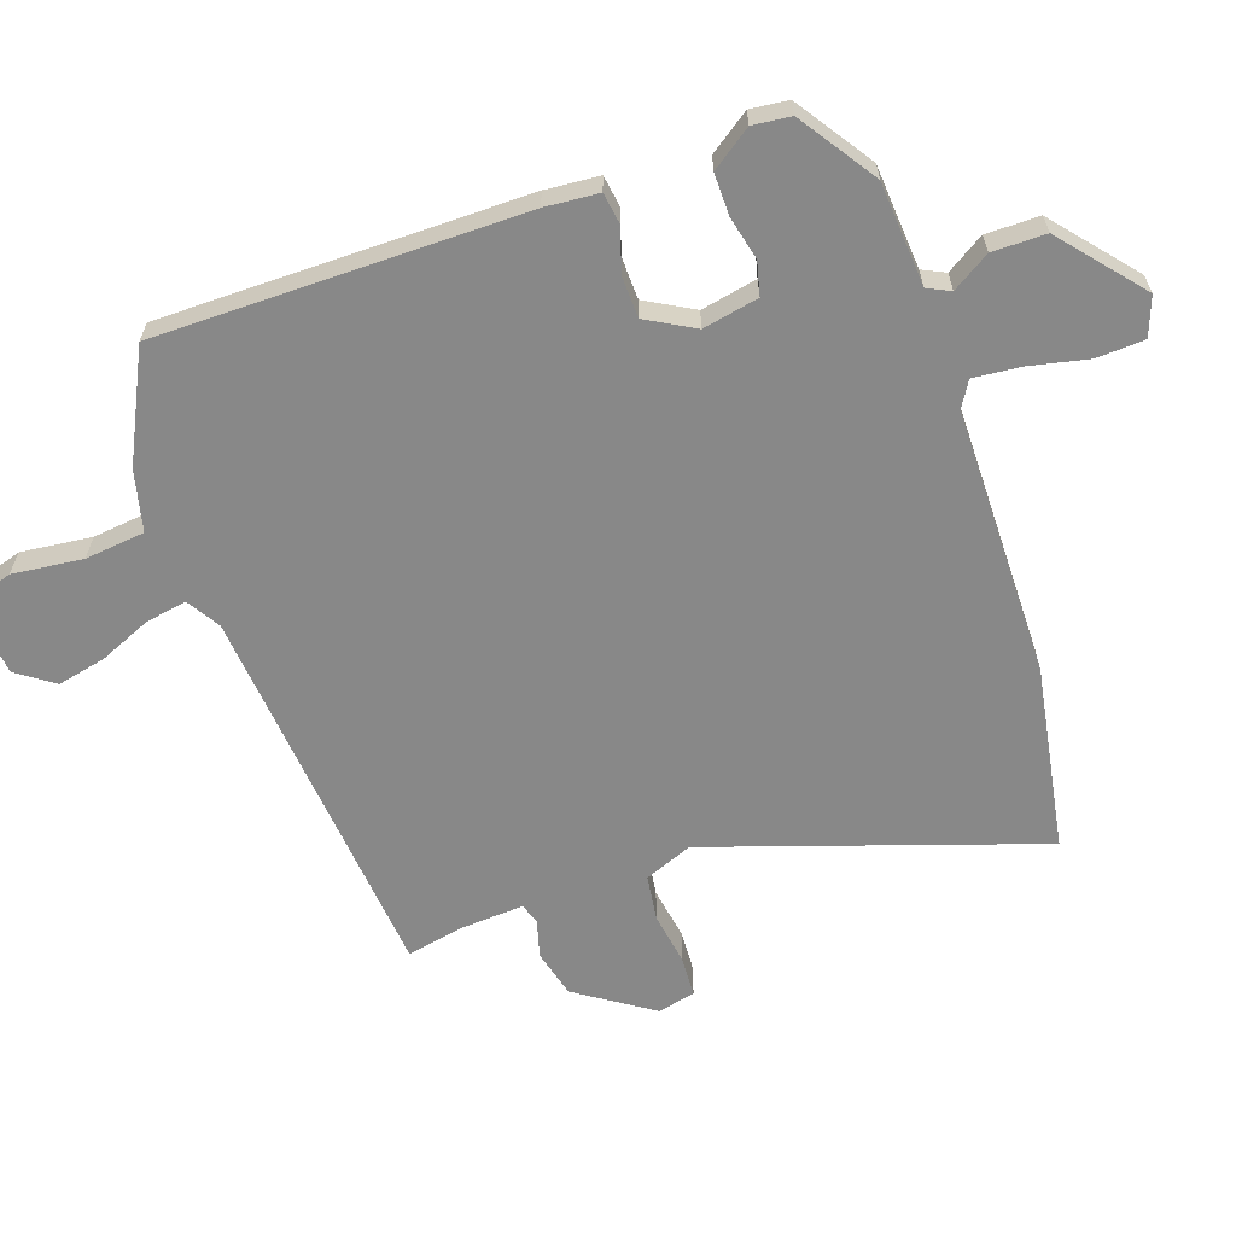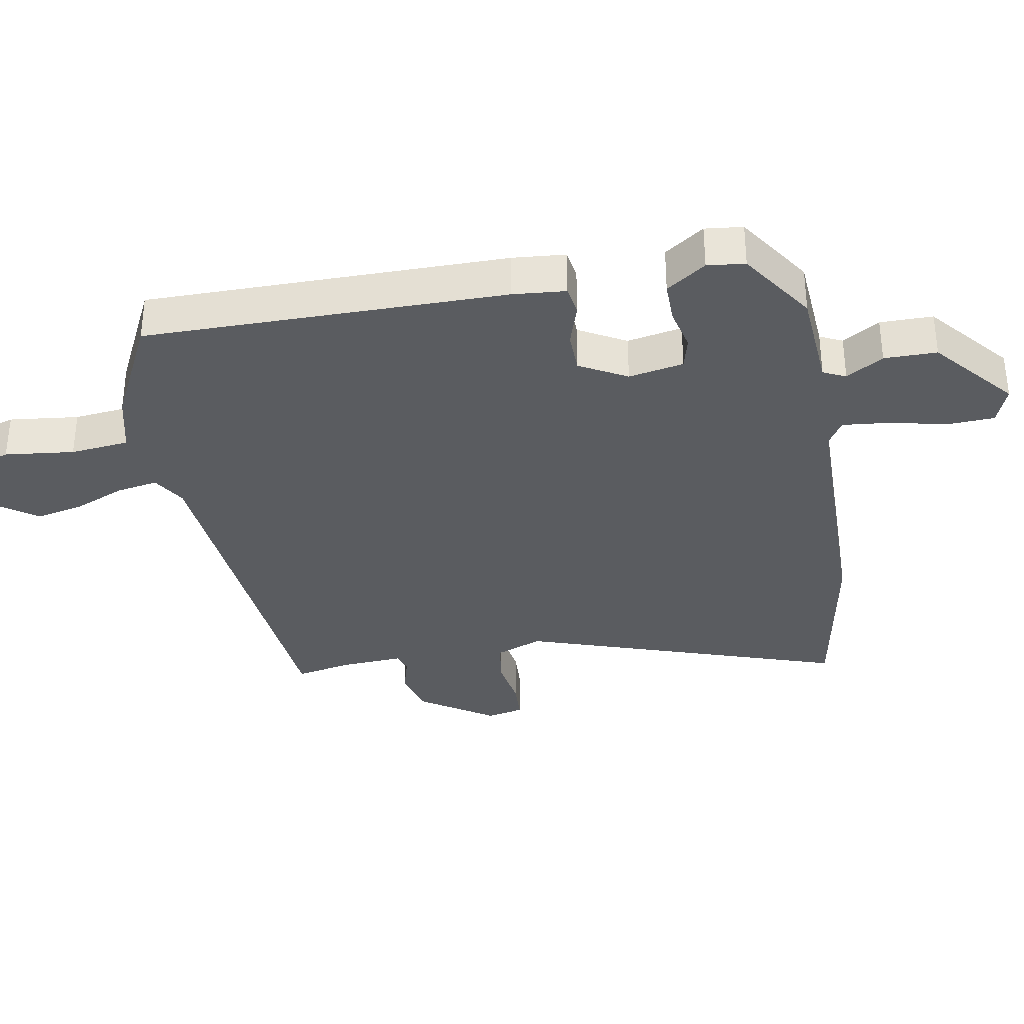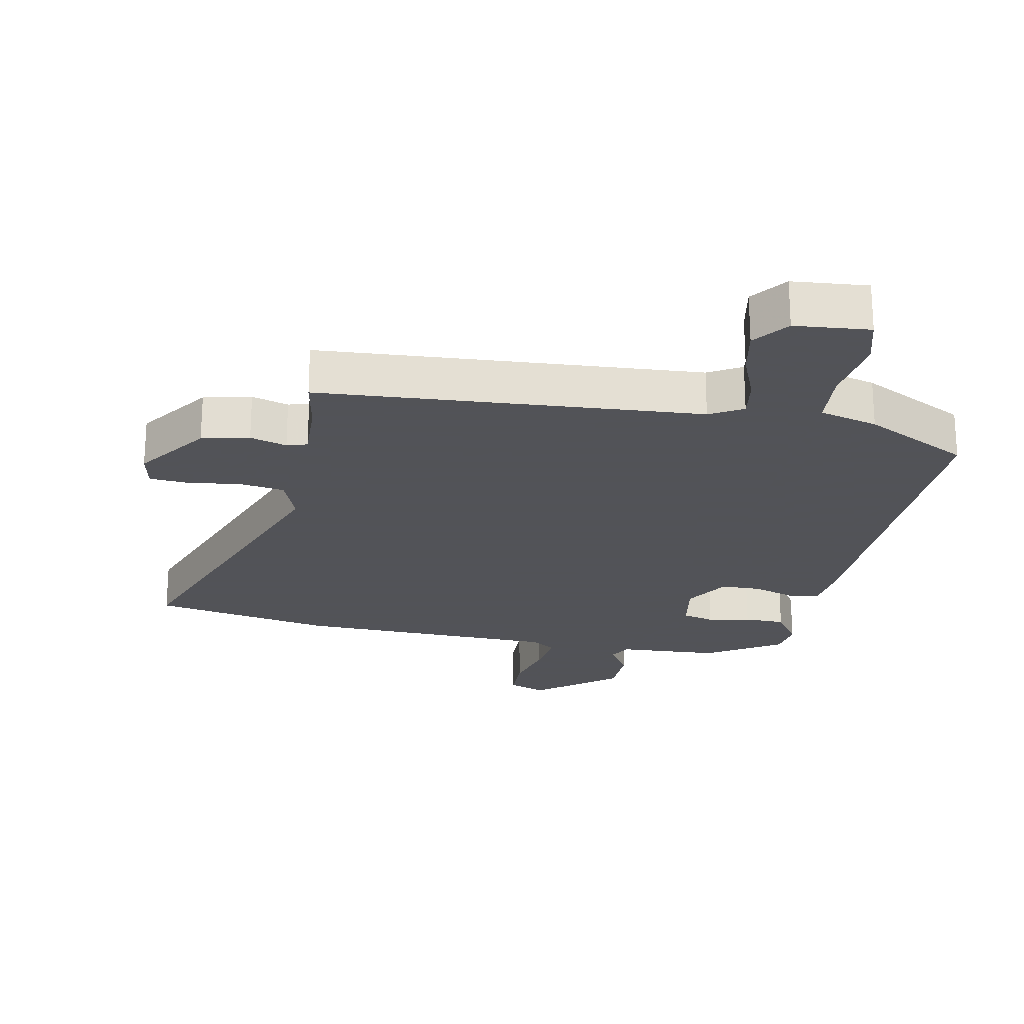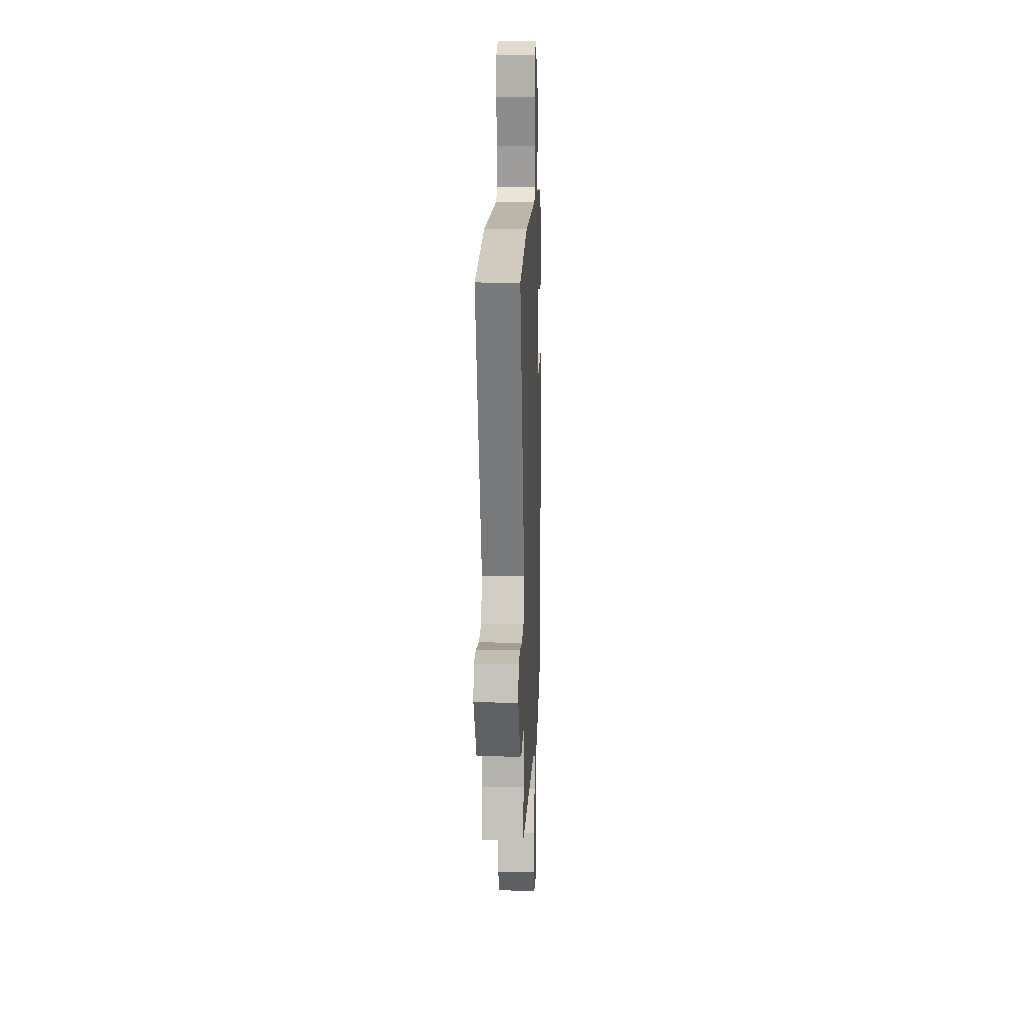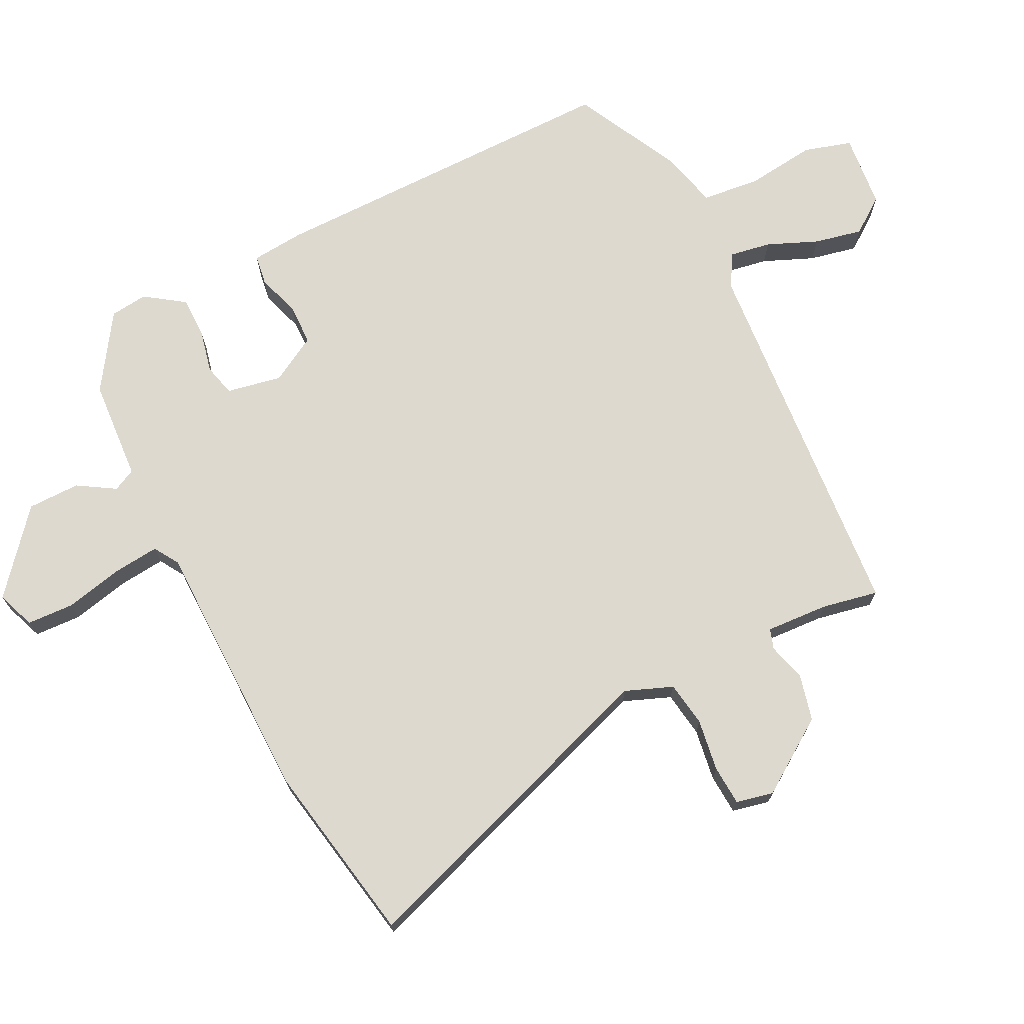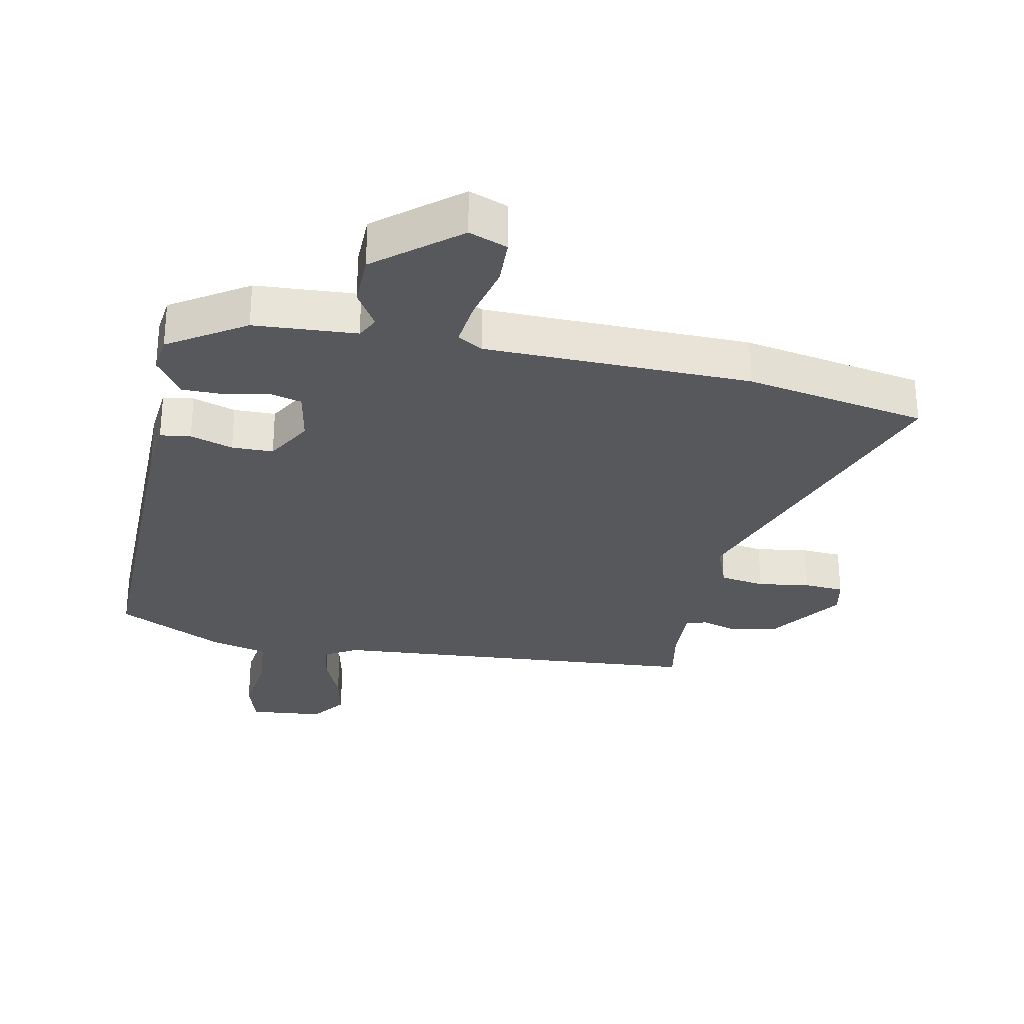
<metadata>
{"format":"obj","ext":"obj","renderer":"f3d","projection":"perspective","resolution":1024,"background":"white","views":[{"elev":-62.8,"azim":-69.5,"up":"+Y"},{"elev":-34.0,"azim":-78.6,"up":"+Y"},{"elev":-22.5,"azim":169.0,"up":"+Y"},{"elev":12.2,"azim":92.3,"up":"+Z"},{"elev":71.4,"azim":64.4,"up":"+Y"},{"elev":-28.8,"azim":-10.8,"up":"+Y"}]}
</metadata>
<code>
v -0.483 0.07 0.456
v -0.363 0.07 0.532
v -0.202 0.07 0.54
v -0.184 0.07 0.575
v -0.219 0.07 0.634
v -0.217 0.07 0.717
v -0.089 0.07 0.82
v -0.029 0.07 0.796
v -0.027 0.07 0.722
v -0.049 0.07 0.632
v -0.058 0.07 0.558
v -0.019 0.07 0.533
v 0.399 0.07 0.52
v 0.685 0.07 0.463
v 0.502 0.07 -0.043
v 0.53 0.07 -0.118
v 0.601 0.07 -0.13
v 0.683 0.07 -0.119
v 0.746 0.07 -0.124
v 0.758 0.07 -0.183
v 0.677 0.07 -0.298
v 0.602 0.07 -0.315
v 0.544 0.07 -0.297
v 0.512 0.07 -0.307
v 0.516 0.07 -0.406
v 0.532 0.07 -0.495
v -0.068 0.07 -0.533
v -0.12 0.07 -0.563
v -0.11 0.07 -0.628
v -0.078 0.07 -0.708
v -0.063 0.07 -0.784
v -0.105 0.07 -0.84
v -0.223 0.07 -0.85
v -0.244 0.07 -0.774
v -0.229 0.07 -0.665
v -0.237 0.07 -0.572
v -0.329 0.07 -0.547
v -0.495 0.07 -0.46
v -0.482 0.07 0.107
v -0.473 0.07 0.19
v -0.425 0.07 0.196
v -0.358 0.07 0.173
v -0.293 0.07 0.173
v -0.25 0.07 0.246
v -0.265 0.07 0.333
v -0.316 0.07 0.347
v -0.384 0.07 0.333
v -0.449 0.07 0.334
v -0.491 0.07 0.397
v -0.483 0 0.456
v -0.363 0 0.532
v -0.202 0 0.54
v -0.184 0 0.575
v -0.219 0 0.634
v -0.217 0 0.717
v -0.089 0 0.82
v -0.029 0 0.796
v -0.027 0 0.722
v -0.049 0 0.632
v -0.058 0 0.558
v -0.019 0 0.533
v 0.399 0 0.52
v 0.685 0 0.463
v 0.502 0 -0.043
v 0.53 0 -0.118
v 0.601 0 -0.13
v 0.683 0 -0.119
v 0.746 0 -0.124
v 0.758 0 -0.183
v 0.677 0 -0.298
v 0.602 0 -0.315
v 0.544 0 -0.297
v 0.512 0 -0.307
v 0.516 0 -0.406
v 0.532 0 -0.495
v -0.068 0 -0.533
v -0.12 0 -0.563
v -0.11 0 -0.628
v -0.078 0 -0.708
v -0.063 0 -0.784
v -0.105 0 -0.84
v -0.223 0 -0.85
v -0.244 0 -0.774
v -0.229 0 -0.665
v -0.237 0 -0.572
v -0.329 0 -0.547
v -0.495 0 -0.46
v -0.482 0 0.107
v -0.473 0 0.19
v -0.425 0 0.196
v -0.358 0 0.173
v -0.293 0 0.173
v -0.25 0 0.246
v -0.265 0 0.333
v -0.316 0 0.347
v -0.384 0 0.333
v -0.449 0 0.334
v -0.491 0 0.397
f 1 2 3
f 49 1 3
f 48 49 3
f 47 48 3
f 46 47 3
f 45 46 3
f 44 45 3 4
f 40 41 42
f 39 40 42
f 38 39 42
f 37 38 42
f 36 37 42
f 36 42 43
f 35 36 43 44
f 33 34 35
f 32 33 35
f 31 32 35
f 30 31 35
f 29 30 35
f 28 29 35 44
f 25 26 27
f 24 25 27
f 21 22 23
f 20 21 23
f 19 20 23
f 18 19 23
f 17 18 23
f 16 17 23 24
f 15 16 24 27
f 27 28 44
f 15 27 44
f 14 15 44
f 13 14 44
f 12 13 44
f 8 9 10
f 7 8 10
f 6 7 10
f 5 6 10
f 4 5 10
f 11 12 44 4
f 4 10 11
f 52 51 50
f 52 50 98
f 52 98 97
f 52 97 96
f 52 96 95
f 52 95 94
f 53 52 94 93
f 91 90 89
f 91 89 88
f 91 88 87
f 91 87 86
f 91 86 85
f 92 91 85
f 93 92 85 84
f 84 83 82
f 84 82 81
f 84 81 80
f 84 80 79
f 84 79 78
f 93 84 78 77
f 76 75 74
f 76 74 73
f 72 71 70
f 72 70 69
f 72 69 68
f 72 68 67
f 72 67 66
f 73 72 66 65
f 76 73 65 64
f 93 77 76
f 93 76 64
f 93 64 63
f 93 63 62
f 93 62 61
f 59 58 57
f 59 57 56
f 59 56 55
f 59 55 54
f 59 54 53
f 53 93 61 60
f 60 59 53
f 1 50 51 2
f 2 51 52 3
f 3 52 53 4
f 4 53 54 5
f 5 54 55 6
f 6 55 56 7
f 7 56 57 8
f 8 57 58 9
f 9 58 59 10
f 10 59 60 11
f 11 60 61 12
f 12 61 62 13
f 13 62 63 14
f 14 63 64 15
f 15 64 65 16
f 16 65 66 17
f 17 66 67 18
f 18 67 68 19
f 19 68 69 20
f 20 69 70 21
f 21 70 71 22
f 22 71 72 23
f 23 72 73 24
f 24 73 74 25
f 25 74 75 26
f 26 75 76 27
f 27 76 77 28
f 28 77 78 29
f 29 78 79 30
f 30 79 80 31
f 31 80 81 32
f 32 81 82 33
f 33 82 83 34
f 34 83 84 35
f 35 84 85 36
f 36 85 86 37
f 37 86 87 38
f 38 87 88 39
f 39 88 89 40
f 40 89 90 41
f 41 90 91 42
f 42 91 92 43
f 43 92 93 44
f 44 93 94 45
f 45 94 95 46
f 46 95 96 47
f 47 96 97 48
f 48 97 98 49
f 49 98 50 1

</code>
